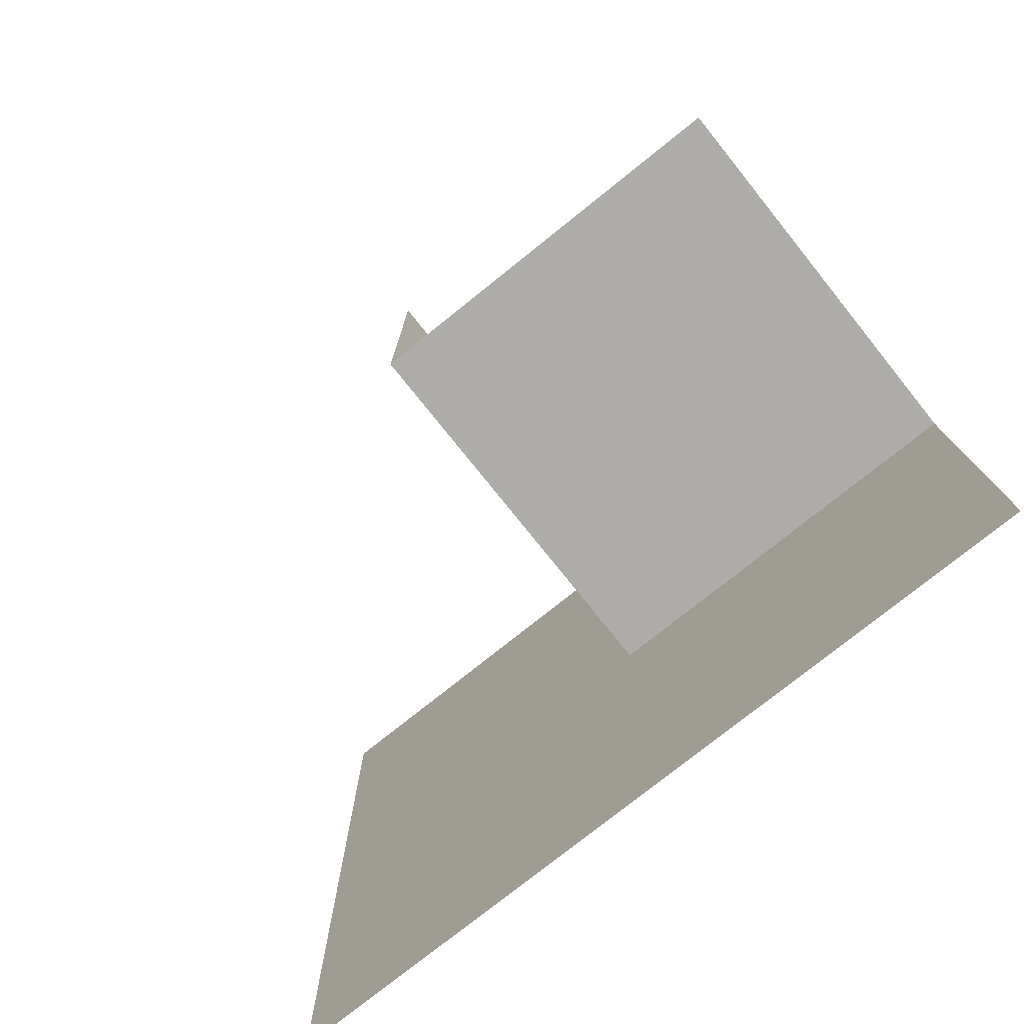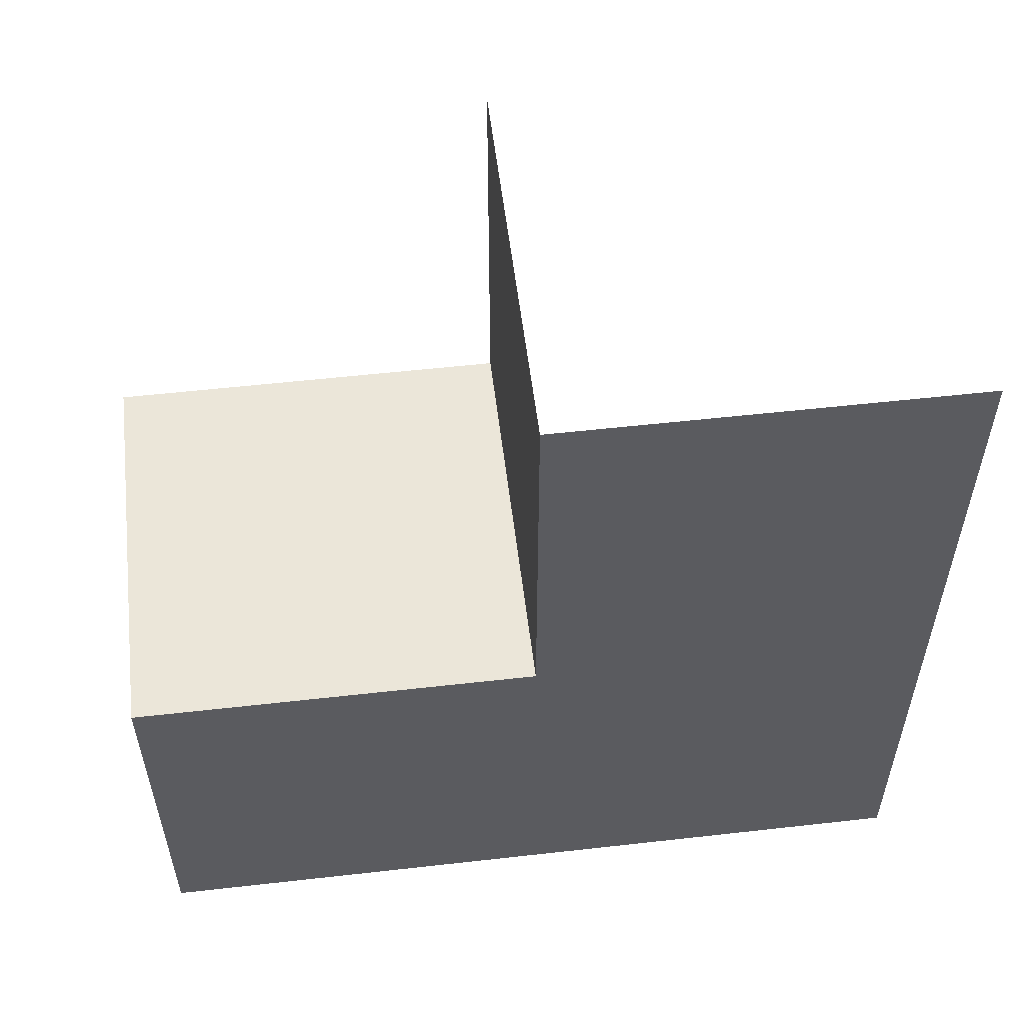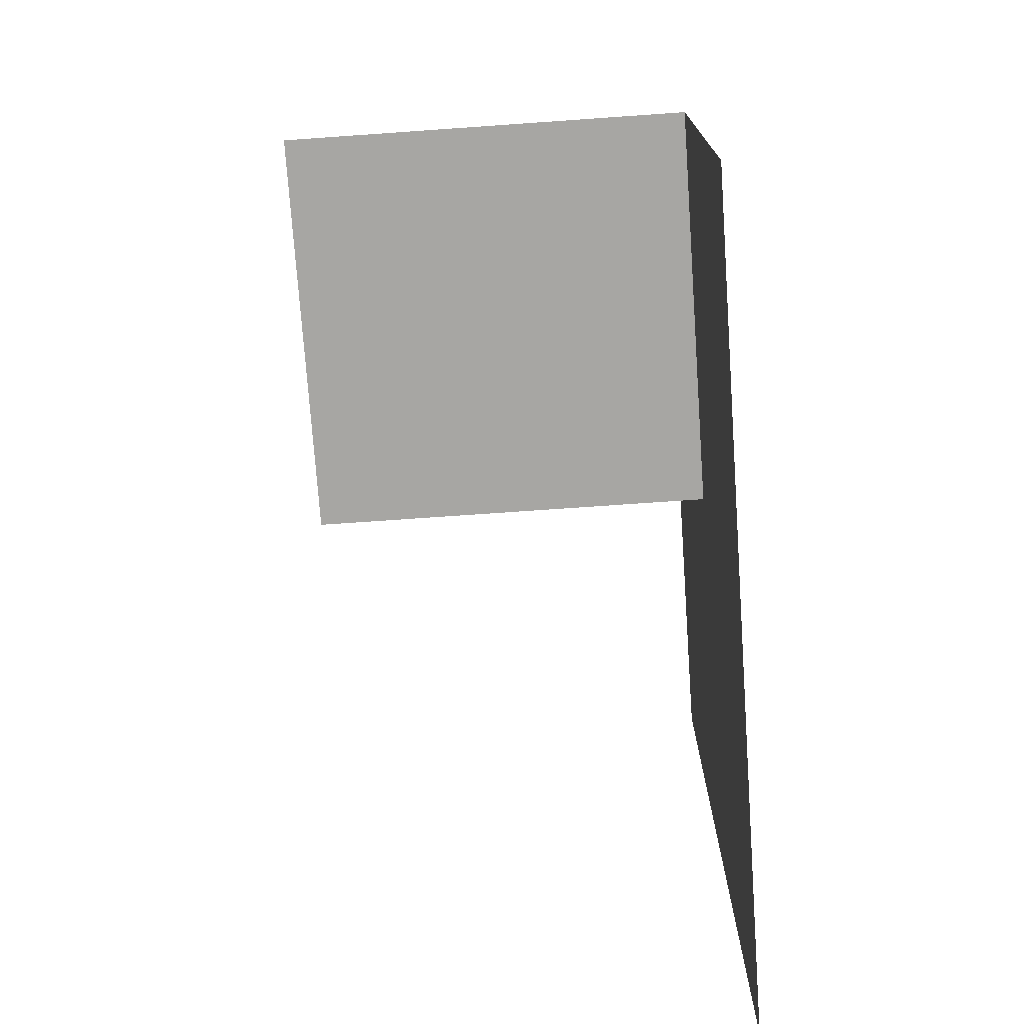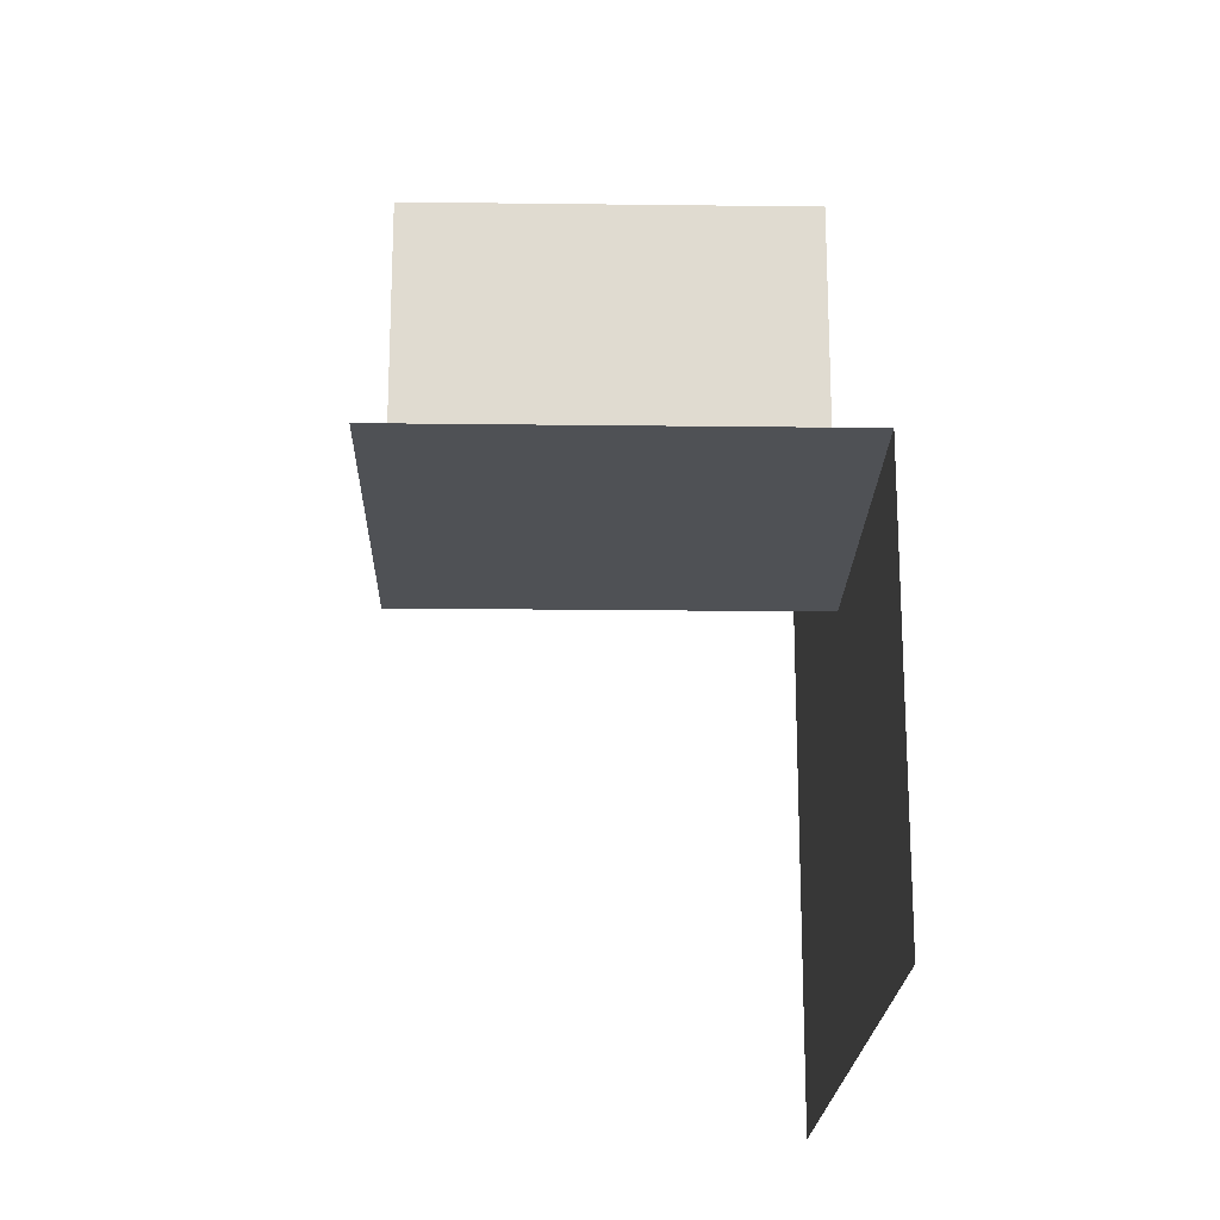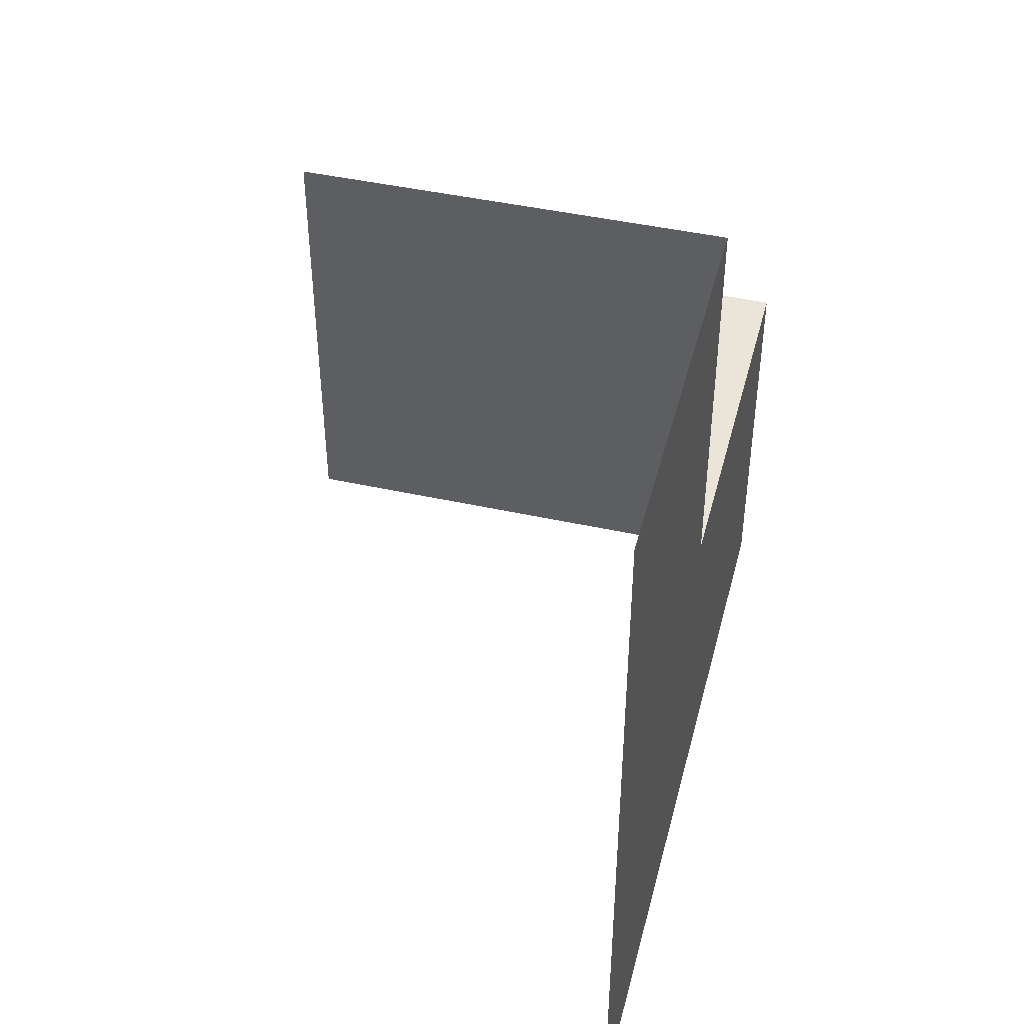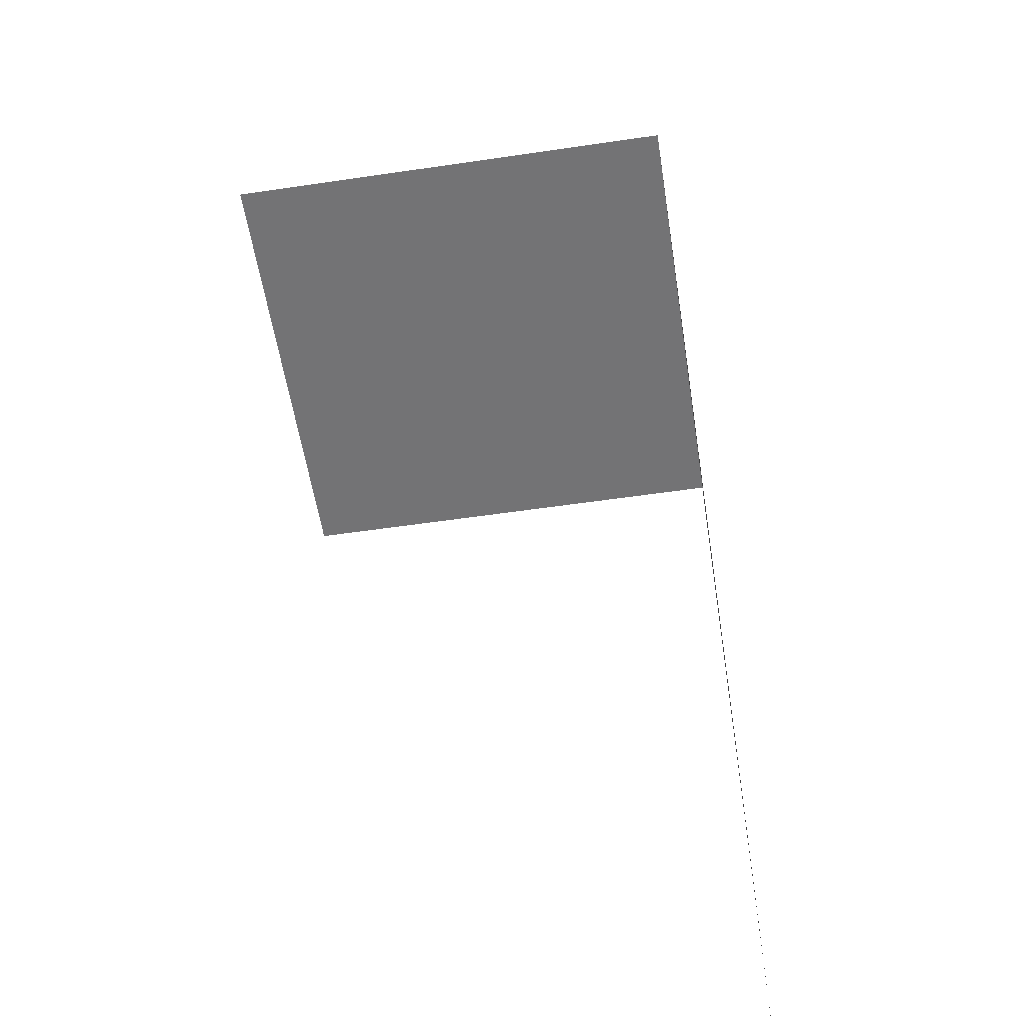
<metadata>
{"format":"obj","ext":"obj","renderer":"f3d","projection":"perspective","resolution":1024,"background":"white","views":[{"elev":-76.9,"azim":128.7,"up":"+Z"},{"elev":55.2,"azim":-96.8,"up":"+Z"},{"elev":-74.2,"azim":-176.0,"up":"+Z"},{"elev":-19.8,"azim":178.7,"up":"+Z"},{"elev":45.3,"azim":-165.7,"up":"+Y"},{"elev":-56.0,"azim":-171.2,"up":"+Z"}]}
</metadata>
<code>
o 0001_1001_立方体.056
v -24.38 0 17
v -24.38 -0.5 17
v -23.88 0 17
v -24.38 0.5 16
v -24.38 0.5 16.5
v -23.88 0.5 16.5
v -24.38 -0.5 16.5
v -24.38 -0.5 16
v -24.38 -0 16.5
v -24.38 -0 16
v -23.88 -0 16.5
f 7 1 9
f 11 1 3
f 6 9 11
f 5 10 9
f 9 8 7
f 7 2 1
f 11 9 1
f 6 5 9
f 5 4 10
f 9 10 8

</code>
